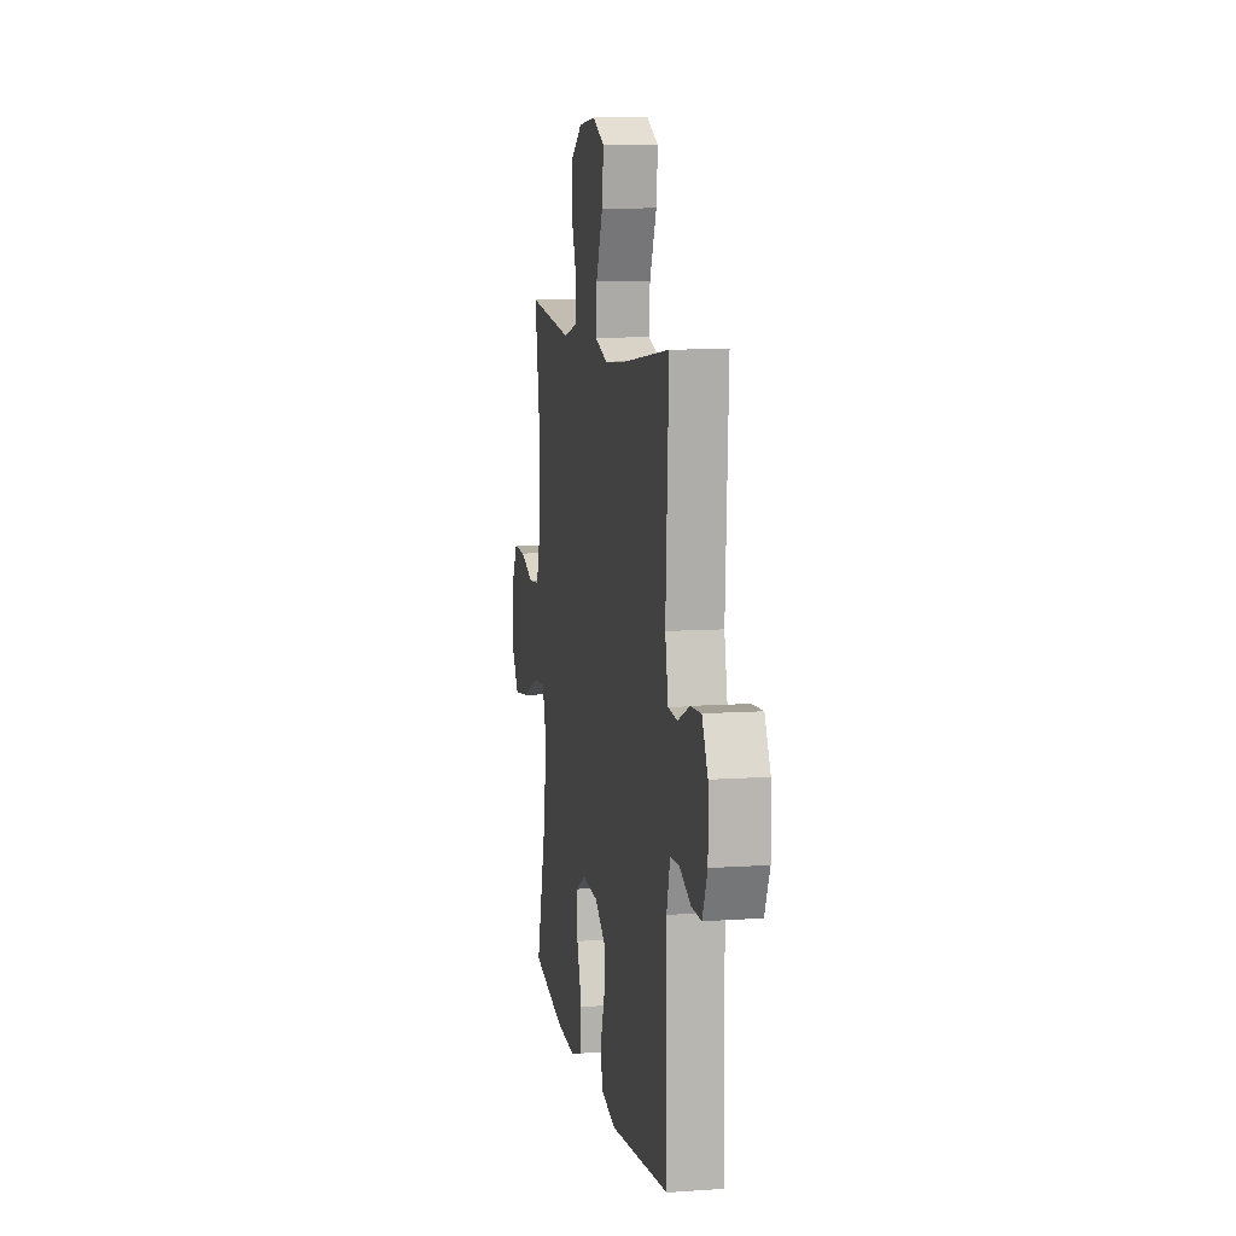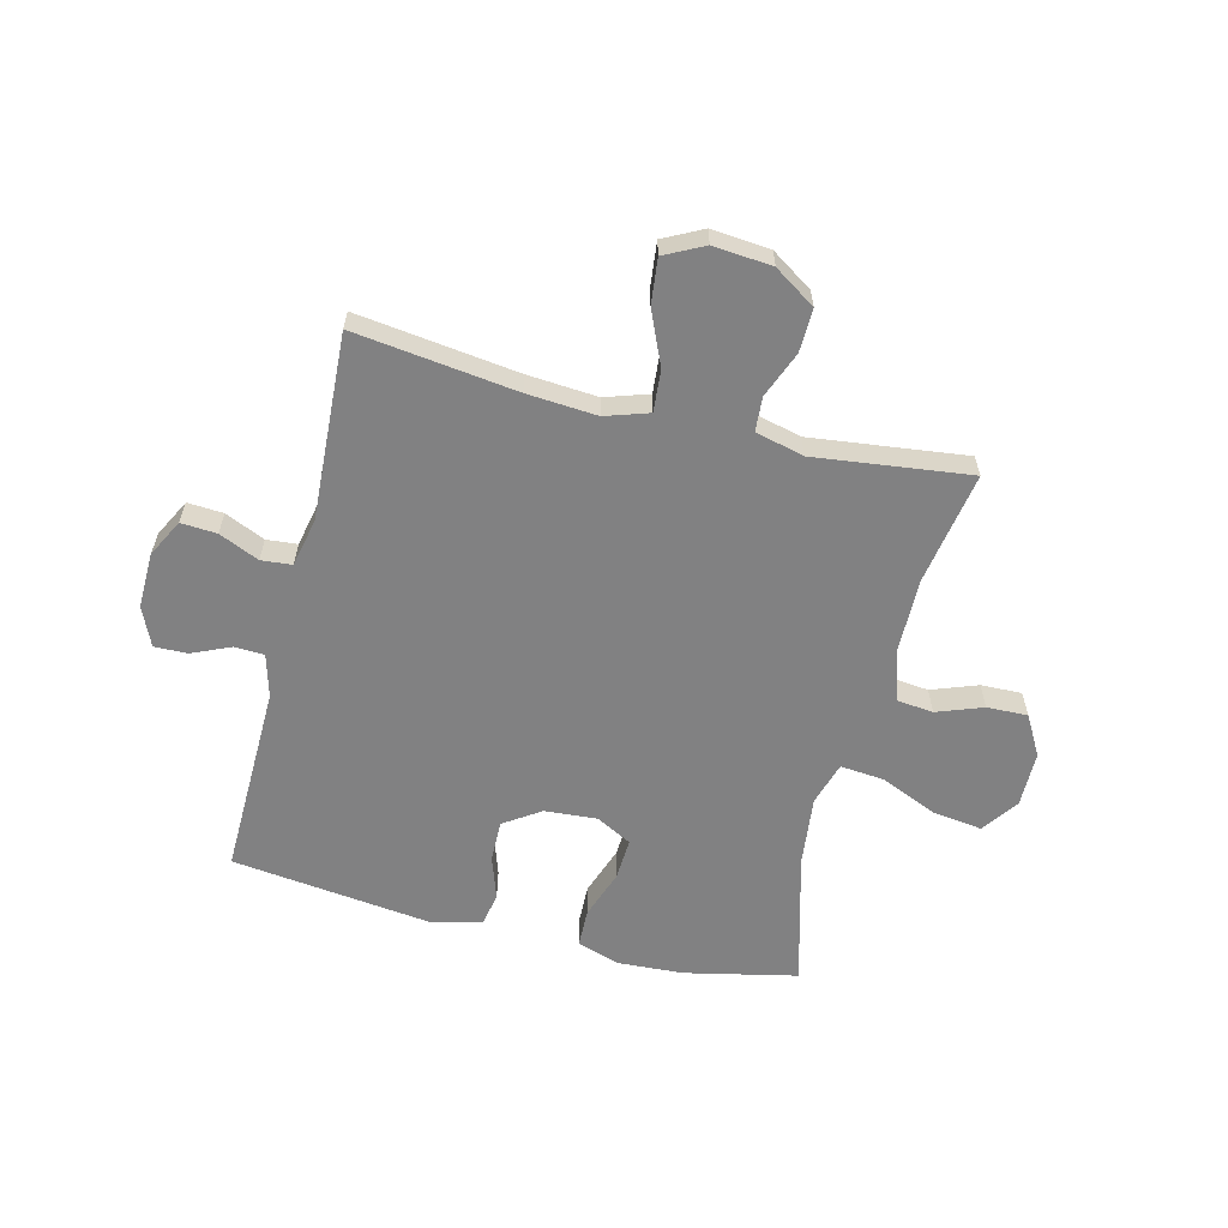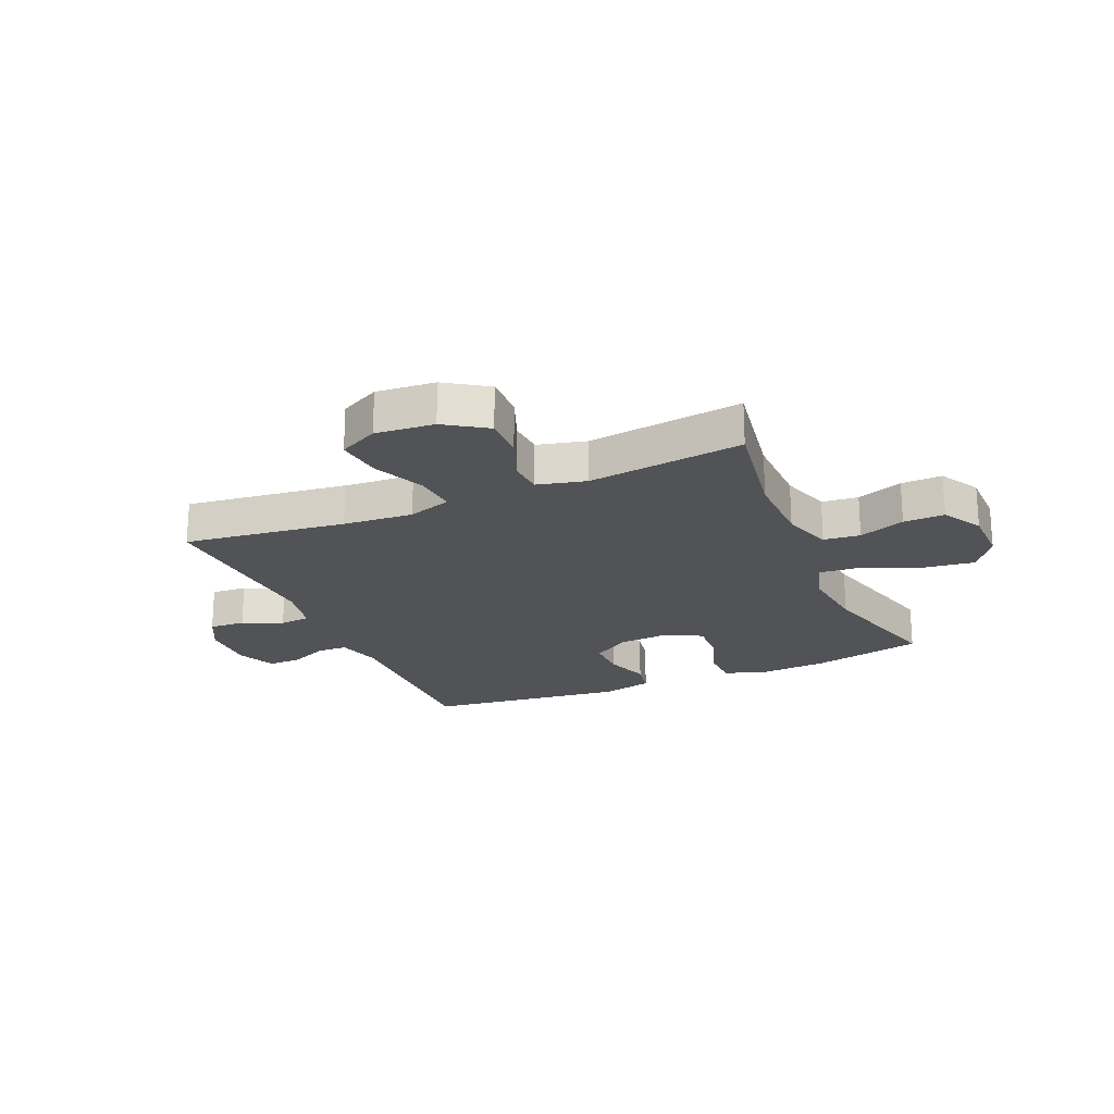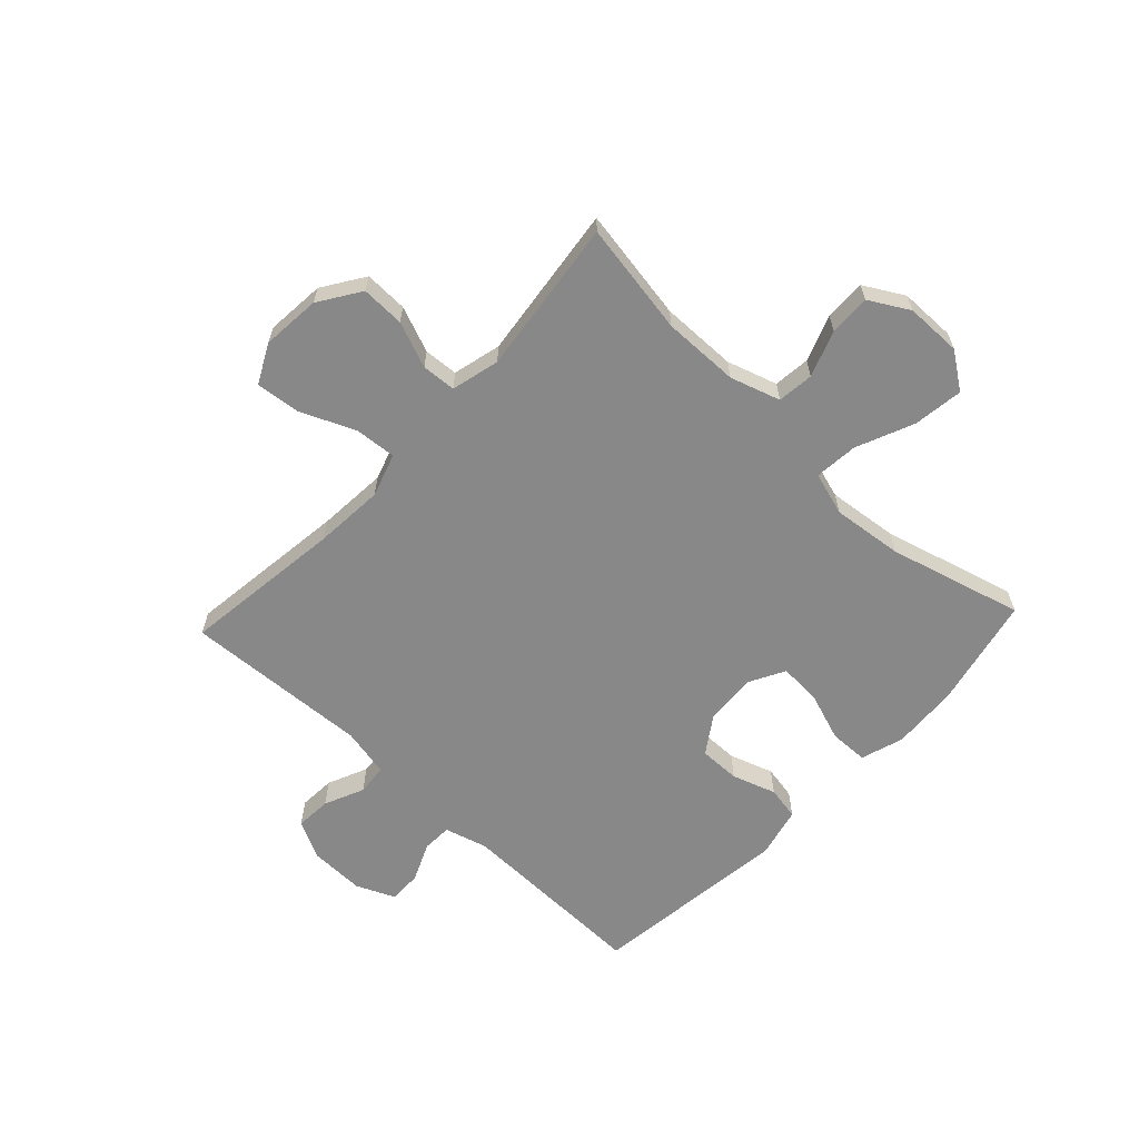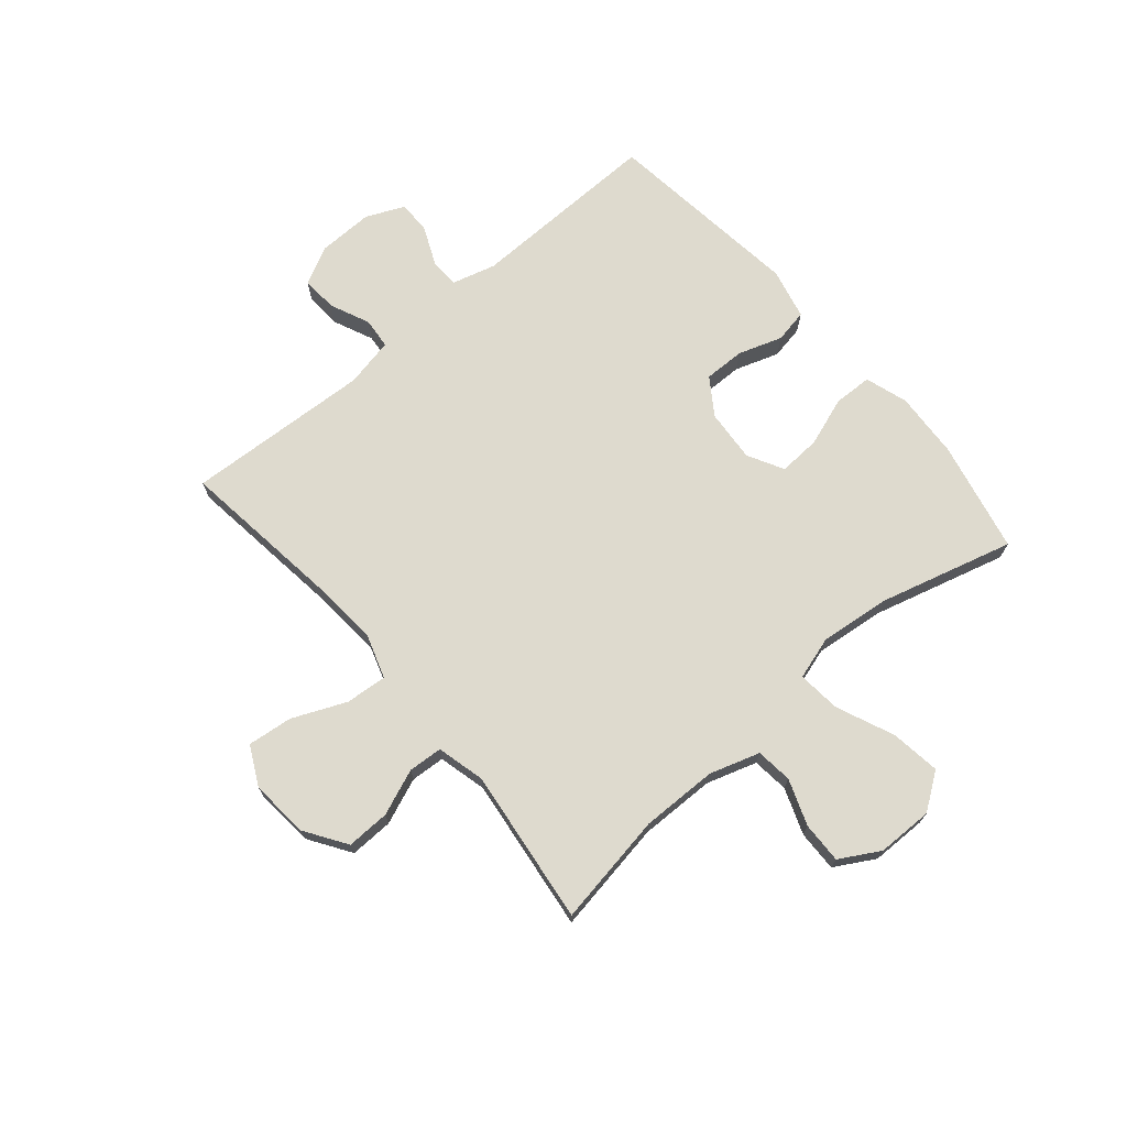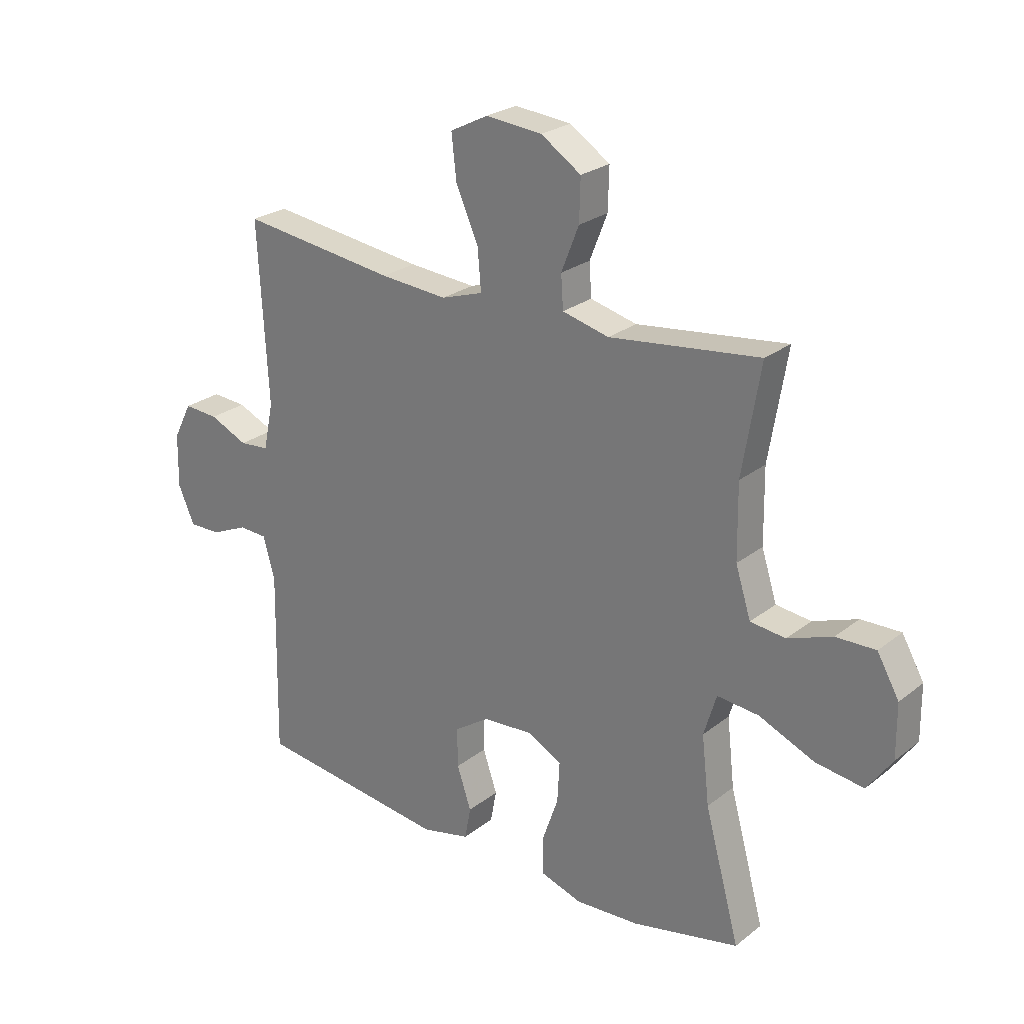
<metadata>
{"format":"obj","ext":"obj","renderer":"f3d","projection":"perspective","resolution":1024,"background":"white","views":[{"elev":9.6,"azim":-100.3,"up":"+Z"},{"elev":-60.5,"azim":-14.1,"up":"+Y"},{"elev":-21.7,"azim":23.4,"up":"+Y"},{"elev":-62.8,"azim":46.8,"up":"+Y"},{"elev":71.2,"azim":49.6,"up":"+Y"},{"elev":25.1,"azim":38.8,"up":"+Z"}]}
</metadata>
<code>
v 0.5 0.07 0.5
v 0.467 0.07 0.302
v 0.469 0.07 0.168
v 0.497 0.07 0.08
v 0.561 0.07 0.073
v 0.642 0.07 0.103
v 0.714 0.07 0.105
v 0.754 0.07 0.035
v 0.755 0.07 -0.063
v 0.71 0.07 -0.127
v 0.622 0.07 -0.115
v 0.521 0.07 -0.072
v 0.445 0.07 -0.065
v 0.422 0.07 -0.141
v 0.436 0.07 -0.265
v 0.5 0.07 -0.5
v 0.304 0.07 -0.543
v 0.187 0.07 -0.55
v 0.112 0.07 -0.526
v 0.11 0.07 -0.458
v 0.14 0.07 -0.372
v 0.144 0.07 -0.298
v 0.081 0.07 -0.264
v -0.011 0.07 -0.271
v -0.075 0.07 -0.314
v -0.074 0.07 -0.386
v -0.048 0.07 -0.463
v -0.059 0.07 -0.522
v -0.148 0.07 -0.543
v -0.5 0.07 -0.5
v -0.494 0.07 -0.161
v -0.515 0.07 -0.085
v -0.567 0.07 -0.083
v -0.635 0.07 -0.113
v -0.693 0.07 -0.114
v -0.723 0.07 -0.046
v -0.721 0.07 0.052
v -0.687 0.07 0.118
v -0.624 0.07 0.114
v -0.554 0.07 0.083
v -0.5 0.07 0.088
v -0.482 0.07 0.174
v -0.5 0.07 0.5
v -0.216 0.07 0.464
v -0.093 0.07 0.455
v -0.017 0.07 0.48
v -0.023 0.07 0.553
v -0.064 0.07 0.647
v -0.073 0.07 0.726
v -0.004 0.07 0.761
v 0.099 0.07 0.752
v 0.172 0.07 0.704
v 0.17 0.07 0.628
v 0.138 0.07 0.547
v 0.142 0.07 0.487
v 0.227 0.07 0.466
v 0.5 0 0.5
v 0.467 0 0.302
v 0.469 0 0.168
v 0.497 0 0.08
v 0.561 0 0.073
v 0.642 0 0.103
v 0.714 0 0.105
v 0.754 0 0.035
v 0.755 0 -0.063
v 0.71 0 -0.127
v 0.622 0 -0.115
v 0.521 0 -0.072
v 0.445 0 -0.065
v 0.422 0 -0.141
v 0.436 0 -0.265
v 0.5 0 -0.5
v 0.304 0 -0.543
v 0.187 0 -0.55
v 0.112 0 -0.526
v 0.11 0 -0.458
v 0.14 0 -0.372
v 0.144 0 -0.298
v 0.081 0 -0.264
v -0.011 0 -0.271
v -0.075 0 -0.314
v -0.074 0 -0.386
v -0.048 0 -0.463
v -0.059 0 -0.522
v -0.148 0 -0.543
v -0.5 0 -0.5
v -0.494 0 -0.161
v -0.515 0 -0.085
v -0.567 0 -0.083
v -0.635 0 -0.113
v -0.693 0 -0.114
v -0.723 0 -0.046
v -0.721 0 0.052
v -0.687 0 0.118
v -0.624 0 0.114
v -0.554 0 0.083
v -0.5 0 0.088
v -0.482 0 0.174
v -0.5 0 0.5
v -0.216 0 0.464
v -0.093 0 0.455
v -0.017 0 0.48
v -0.023 0 0.553
v -0.064 0 0.647
v -0.073 0 0.726
v -0.004 0 0.761
v 0.099 0 0.752
v 0.172 0 0.704
v 0.17 0 0.628
v 0.138 0 0.547
v 0.142 0 0.487
v 0.227 0 0.466
f 52 53 54
f 51 52 54
f 50 51 54
f 49 50 54
f 48 49 54
f 47 48 54
f 46 47 54 55
f 45 46 55 56
f 42 43 44
f 41 42 44 45
f 38 39 40
f 37 38 40
f 36 37 40
f 35 36 40
f 34 35 40
f 33 34 40
f 32 33 40 41
f 41 45 56
f 32 41 56
f 31 32 56
f 29 30 31
f 28 29 31
f 27 28 31
f 26 27 31
f 19 20 21
f 18 19 21
f 17 18 21
f 16 17 21
f 15 16 21
f 14 15 21 22
f 13 14 22 23
f 10 11 12
f 9 10 12
f 8 9 12
f 7 8 12
f 6 7 12
f 5 6 12
f 4 5 12 13
f 13 23 24
f 4 13 24
f 3 4 24
f 56 1 2
f 3 24 25
f 2 3 25
f 56 2 25
f 31 56 25
f 25 26 31
f 110 109 108
f 110 108 107
f 110 107 106
f 110 106 105
f 110 105 104
f 110 104 103
f 111 110 103 102
f 112 111 102 101
f 100 99 98
f 101 100 98 97
f 96 95 94
f 96 94 93
f 96 93 92
f 96 92 91
f 96 91 90
f 96 90 89
f 97 96 89 88
f 112 101 97
f 112 97 88
f 112 88 87
f 87 86 85
f 87 85 84
f 87 84 83
f 87 83 82
f 77 76 75
f 77 75 74
f 77 74 73
f 77 73 72
f 77 72 71
f 78 77 71 70
f 79 78 70 69
f 68 67 66
f 68 66 65
f 68 65 64
f 68 64 63
f 68 63 62
f 68 62 61
f 69 68 61 60
f 80 79 69
f 80 69 60
f 80 60 59
f 58 57 112
f 81 80 59
f 81 59 58
f 81 58 112
f 81 112 87
f 87 82 81
f 1 57 58 2
f 2 58 59 3
f 3 59 60 4
f 4 60 61 5
f 5 61 62 6
f 6 62 63 7
f 7 63 64 8
f 8 64 65 9
f 9 65 66 10
f 10 66 67 11
f 11 67 68 12
f 12 68 69 13
f 13 69 70 14
f 14 70 71 15
f 15 71 72 16
f 16 72 73 17
f 17 73 74 18
f 18 74 75 19
f 19 75 76 20
f 20 76 77 21
f 21 77 78 22
f 22 78 79 23
f 23 79 80 24
f 24 80 81 25
f 25 81 82 26
f 26 82 83 27
f 27 83 84 28
f 28 84 85 29
f 29 85 86 30
f 30 86 87 31
f 31 87 88 32
f 32 88 89 33
f 33 89 90 34
f 34 90 91 35
f 35 91 92 36
f 36 92 93 37
f 37 93 94 38
f 38 94 95 39
f 39 95 96 40
f 40 96 97 41
f 41 97 98 42
f 42 98 99 43
f 43 99 100 44
f 44 100 101 45
f 45 101 102 46
f 46 102 103 47
f 47 103 104 48
f 48 104 105 49
f 49 105 106 50
f 50 106 107 51
f 51 107 108 52
f 52 108 109 53
f 53 109 110 54
f 54 110 111 55
f 55 111 112 56
f 56 112 57 1

</code>
